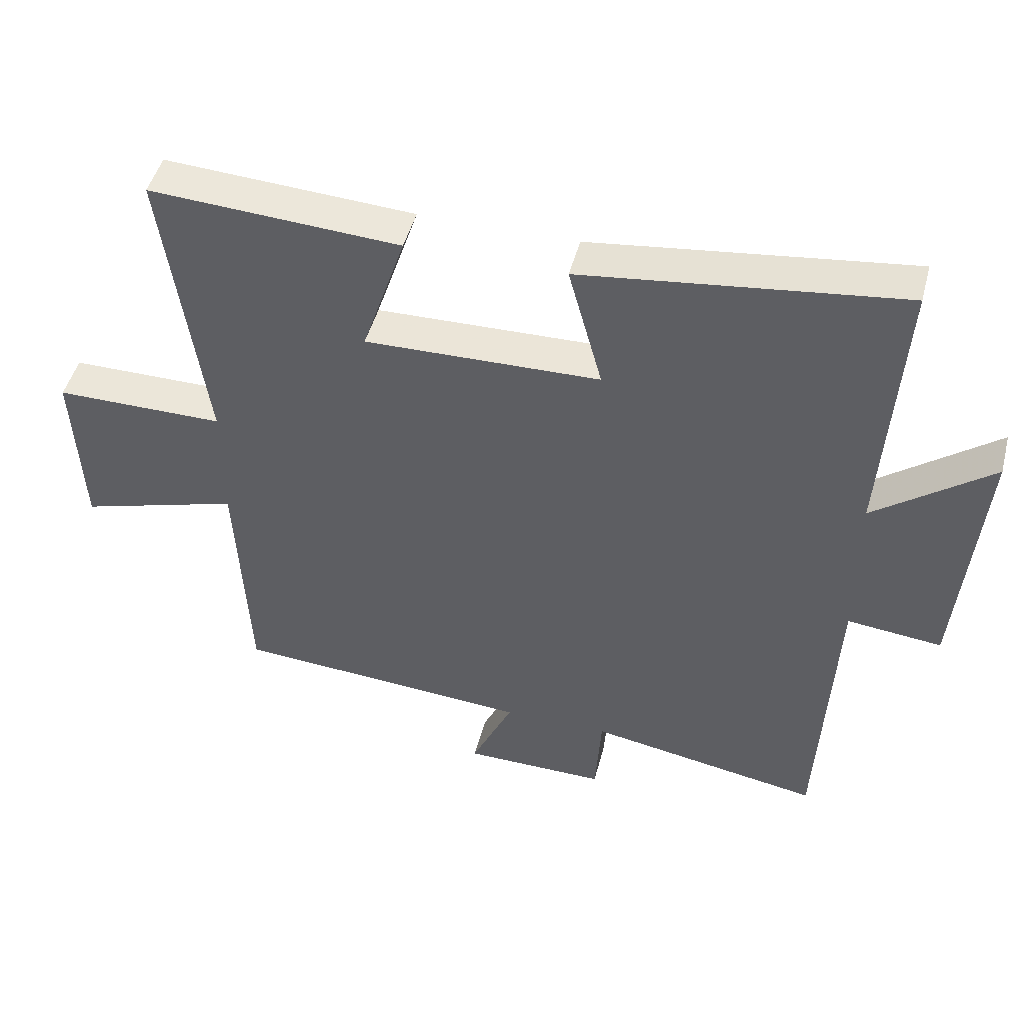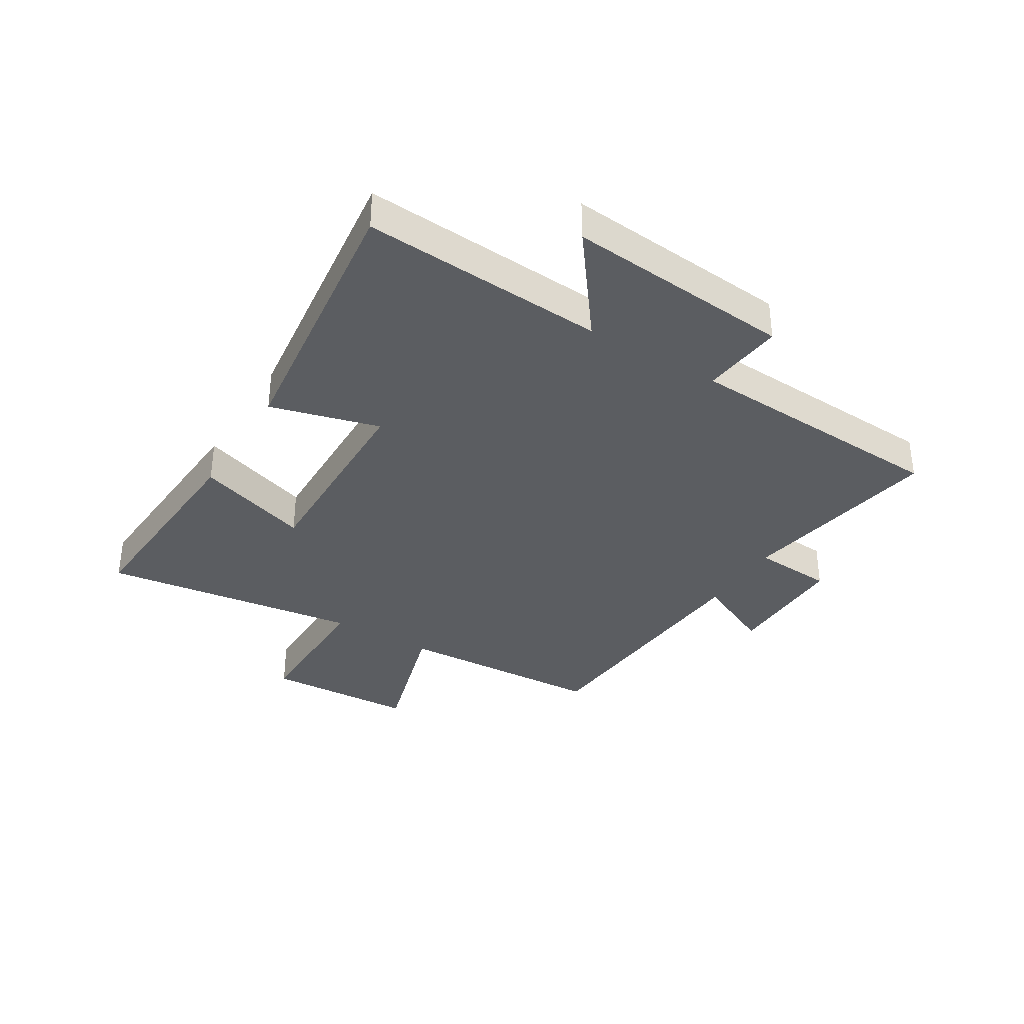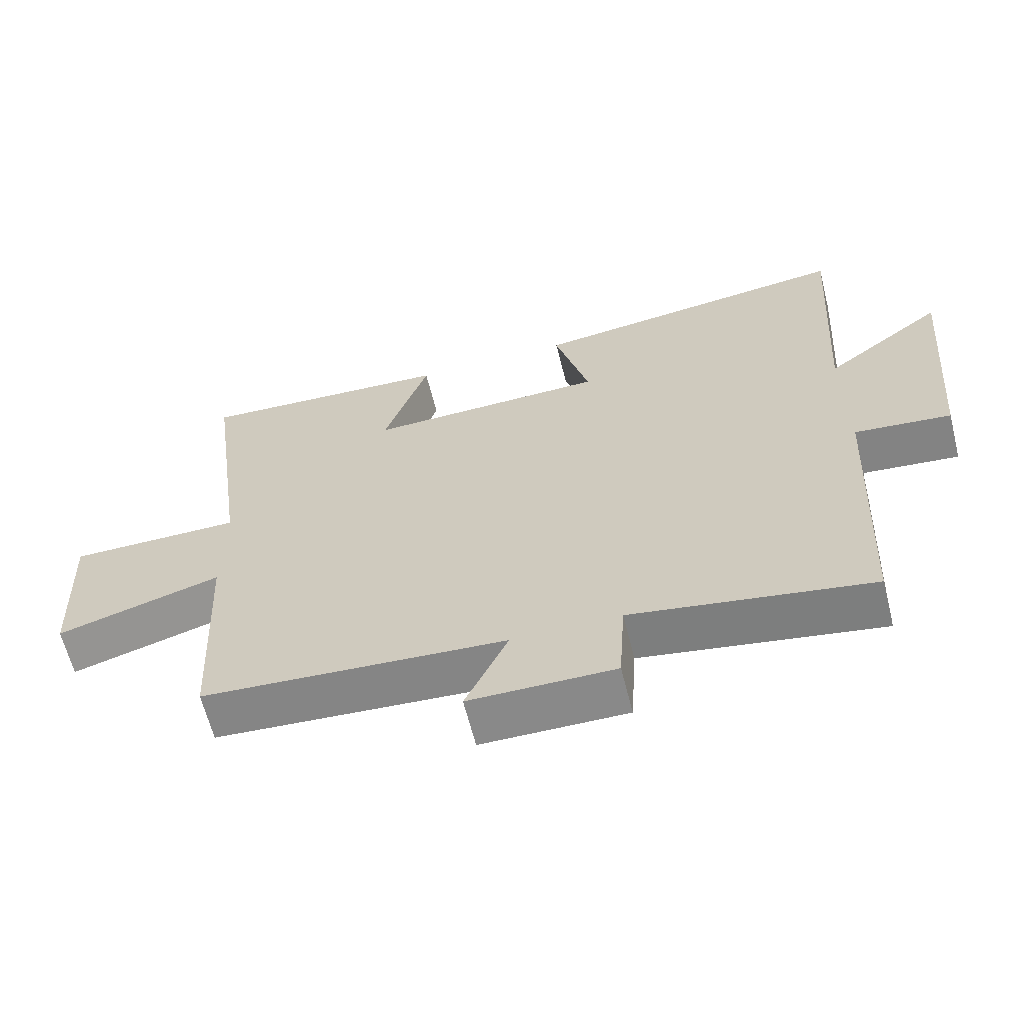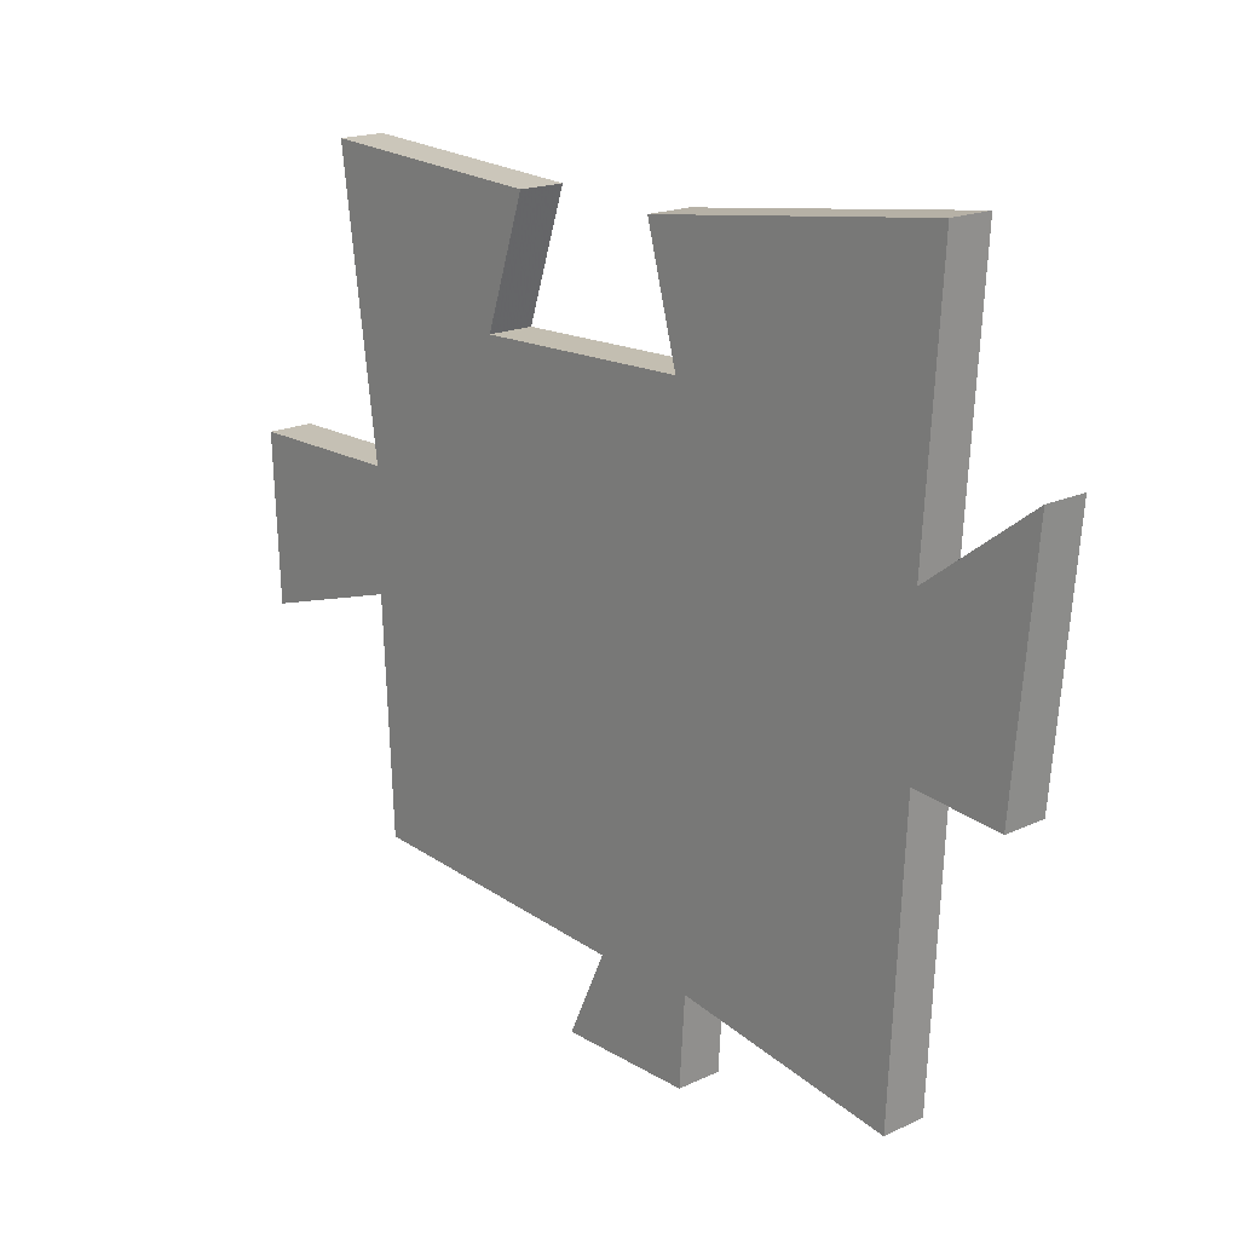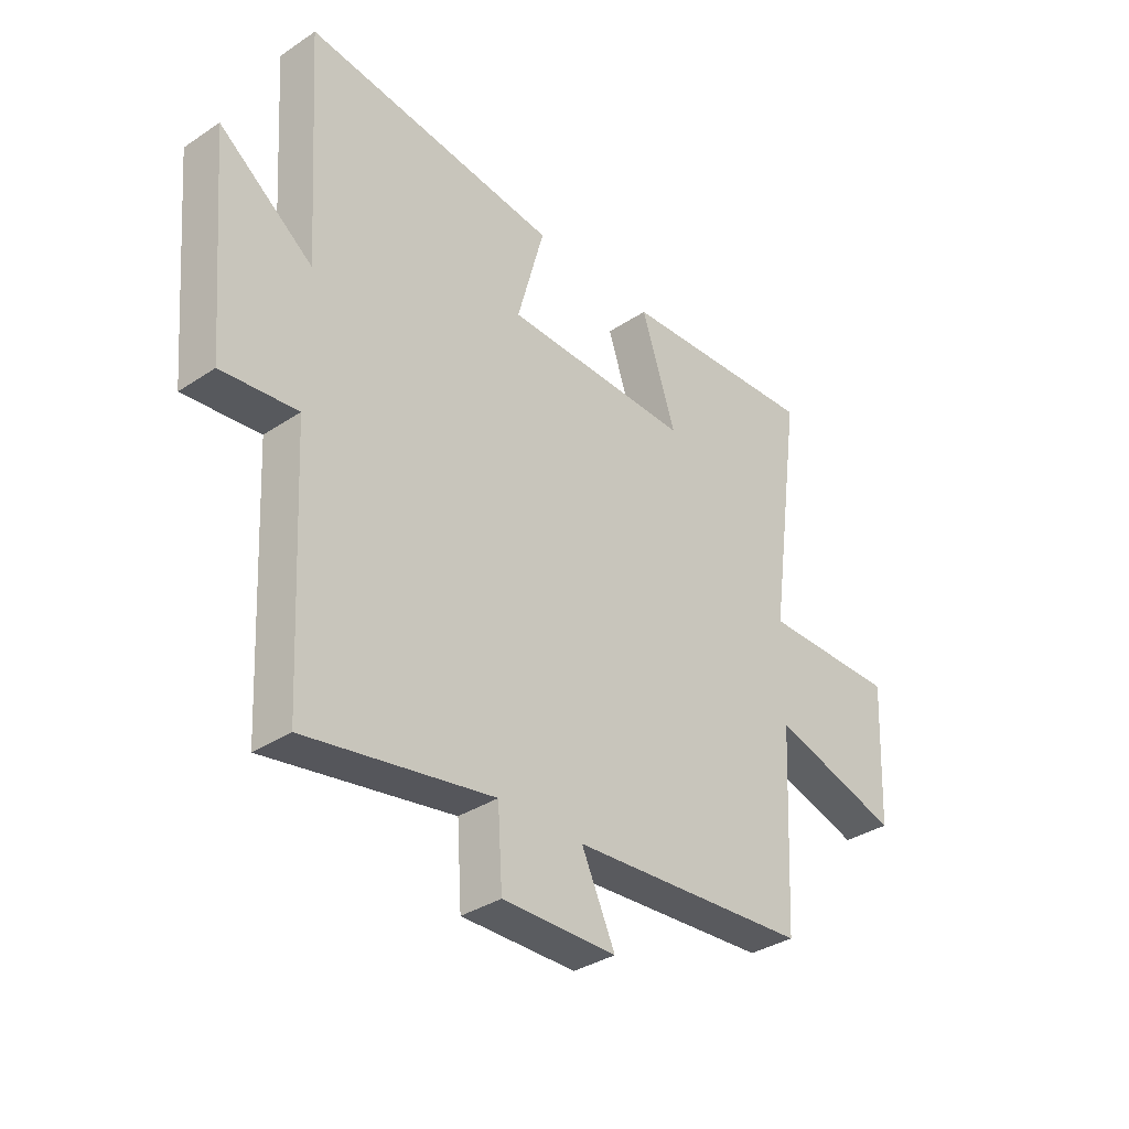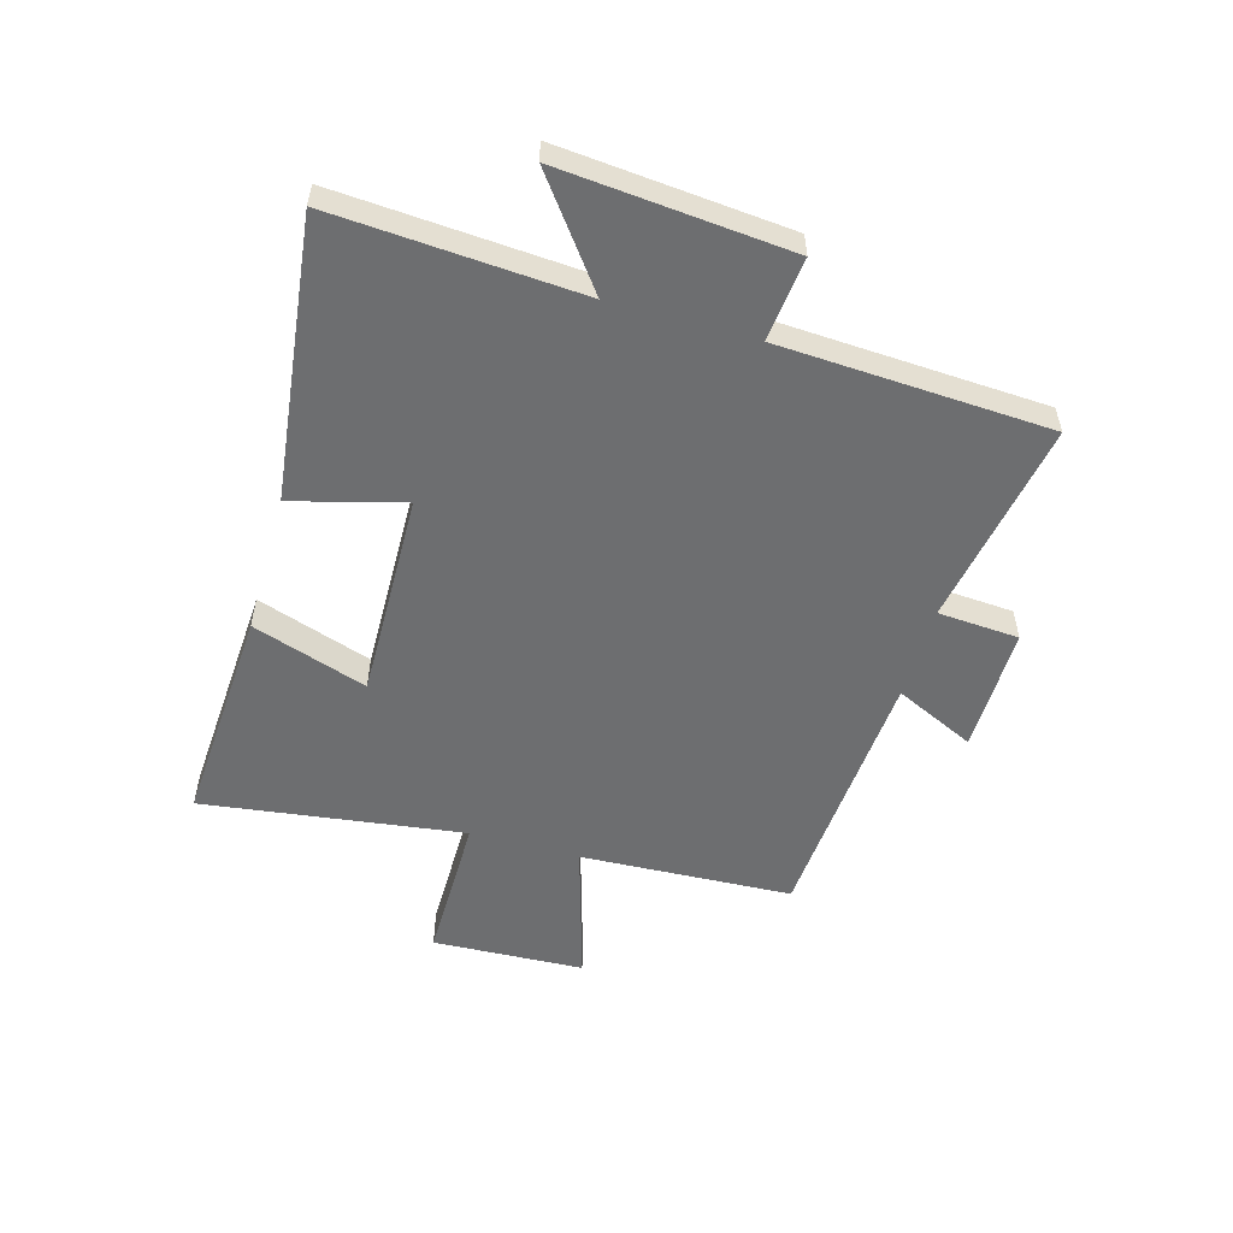
<metadata>
{"format":"obj","ext":"obj","renderer":"f3d","projection":"perspective","resolution":1024,"background":"white","views":[{"elev":47.2,"azim":14.5,"up":"+Z"},{"elev":-35.4,"azim":58.5,"up":"+Y"},{"elev":-63.3,"azim":14.1,"up":"+Z"},{"elev":18.3,"azim":48.1,"up":"+Z"},{"elev":-34.8,"azim":131.6,"up":"+Z"},{"elev":-54.3,"azim":74.0,"up":"+Y"}]}
</metadata>
<code>
v 0.527 0.07 0.559
v 0.5 0.07 0.14
v 0.676 0.07 0.273
v 0.642 0.07 -0.117
v 0.5 0.07 -0.102
v 0.477 0.07 -0.561
v 0.126 0.07 -0.5
v 0.117 0.07 -0.638
v -0.097 0.07 -0.636
v -0.034 0.07 -0.5
v -0.482 0.07 -0.469
v -0.5 0.07 -0.108
v -0.742 0.07 -0.18
v -0.754 0.07 0.078
v -0.5 0.07 0.078
v -0.561 0.07 0.522
v -0.186 0.07 0.5
v -0.251 0.07 0.304
v 0.101 0.07 0.312
v 0.05 0.07 0.5
v 0.527 0 0.559
v 0.5 0 0.14
v 0.676 0 0.273
v 0.642 0 -0.117
v 0.5 0 -0.102
v 0.477 0 -0.561
v 0.126 0 -0.5
v 0.117 0 -0.638
v -0.097 0 -0.636
v -0.034 0 -0.5
v -0.482 0 -0.469
v -0.5 0 -0.108
v -0.742 0 -0.18
v -0.754 0 0.078
v -0.5 0 0.078
v -0.561 0 0.522
v -0.186 0 0.5
v -0.251 0 0.304
v 0.101 0 0.312
v 0.05 0 0.5
f 19 20 1 2
f 18 19 2
f 15 16 17 18
f 15 18 2
f 12 13 14 15
f 12 15 2
f 11 12 2
f 10 11 2
f 7 8 9 10
f 7 10 2 3
f 5 6 7
f 5 7 3
f 3 4 5
f 22 21 40 39
f 22 39 38
f 38 37 36 35
f 22 38 35
f 35 34 33 32
f 22 35 32
f 22 32 31
f 22 31 30
f 30 29 28 27
f 23 22 30 27
f 27 26 25
f 23 27 25
f 25 24 23
f 1 21 22 2
f 2 22 23 3
f 3 23 24 4
f 4 24 25 5
f 5 25 26 6
f 6 26 27 7
f 7 27 28 8
f 8 28 29 9
f 9 29 30 10
f 10 30 31 11
f 11 31 32 12
f 12 32 33 13
f 13 33 34 14
f 14 34 35 15
f 15 35 36 16
f 16 36 37 17
f 17 37 38 18
f 18 38 39 19
f 19 39 40 20
f 20 40 21 1

</code>
